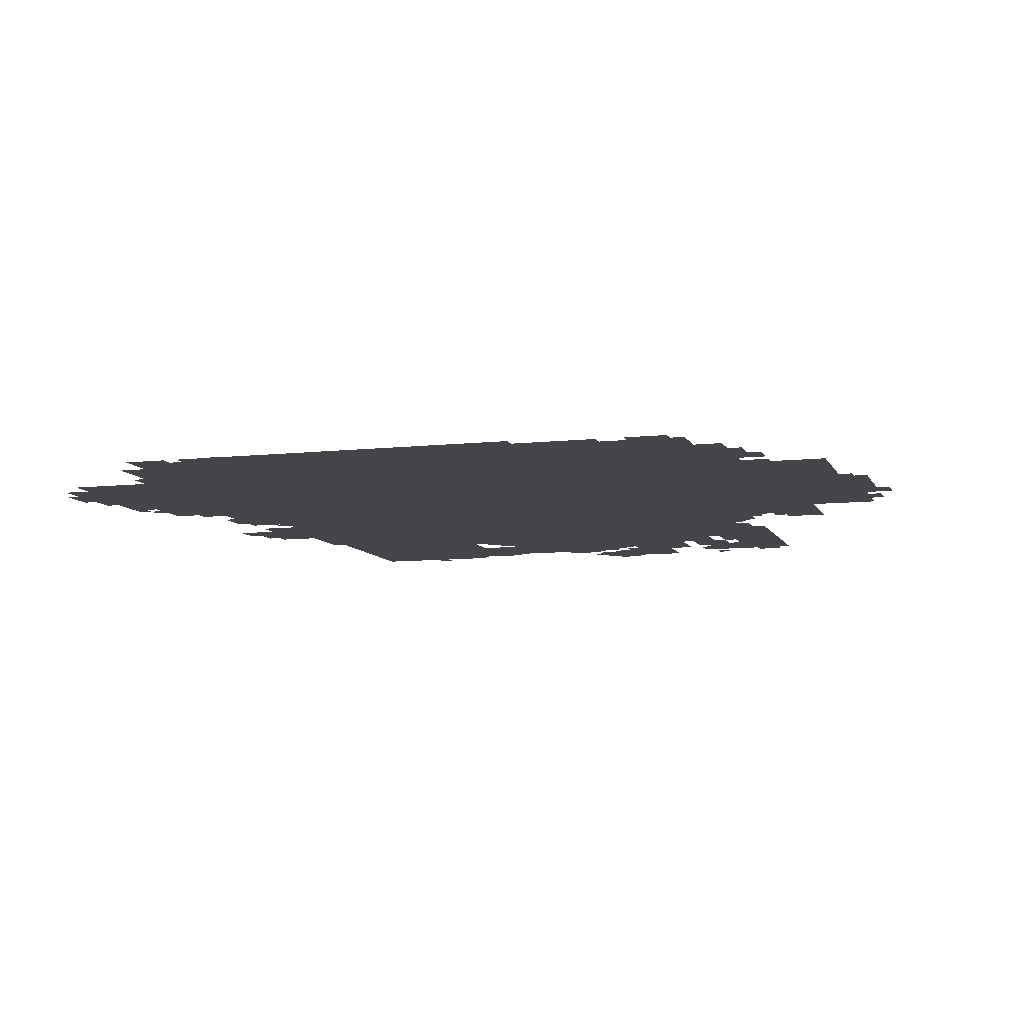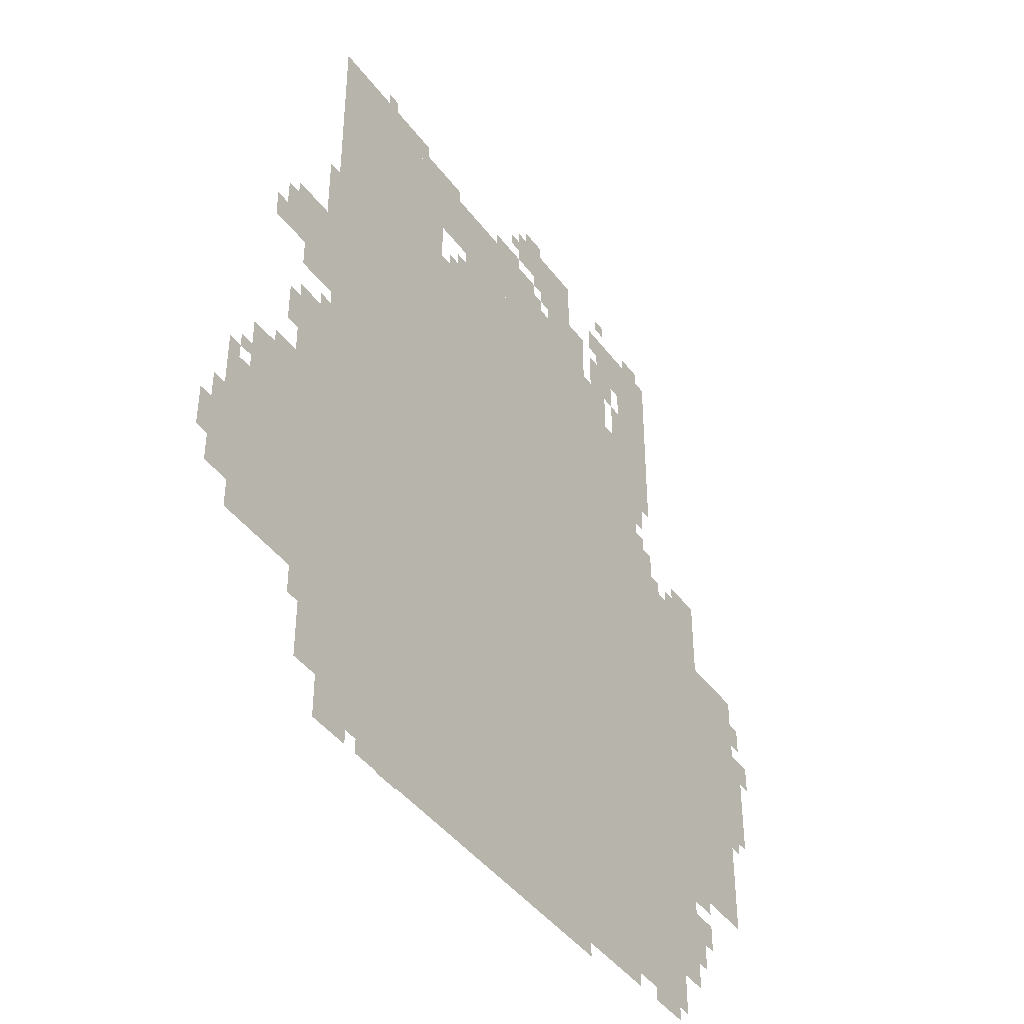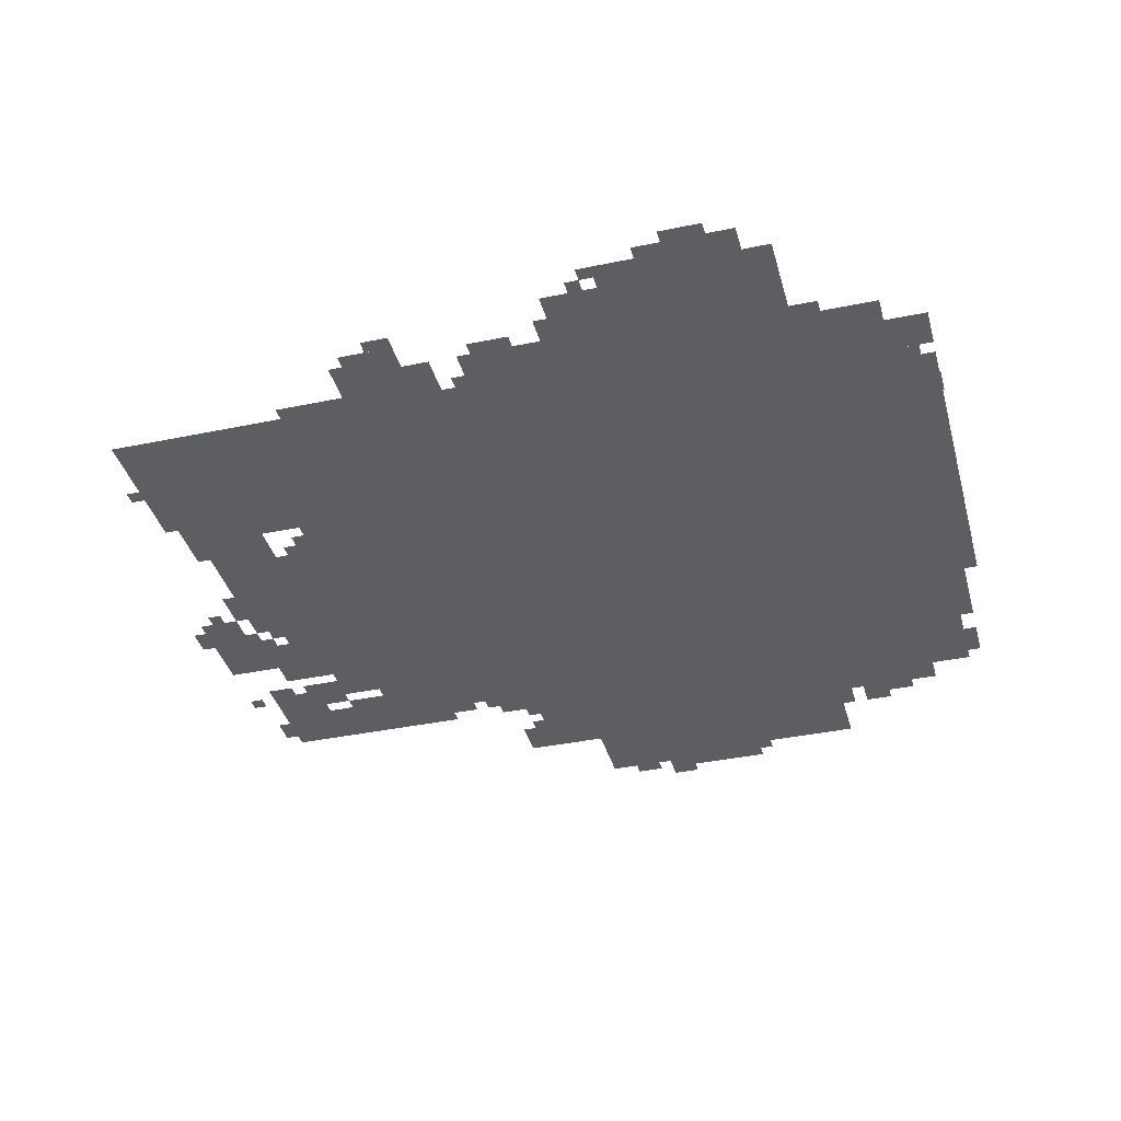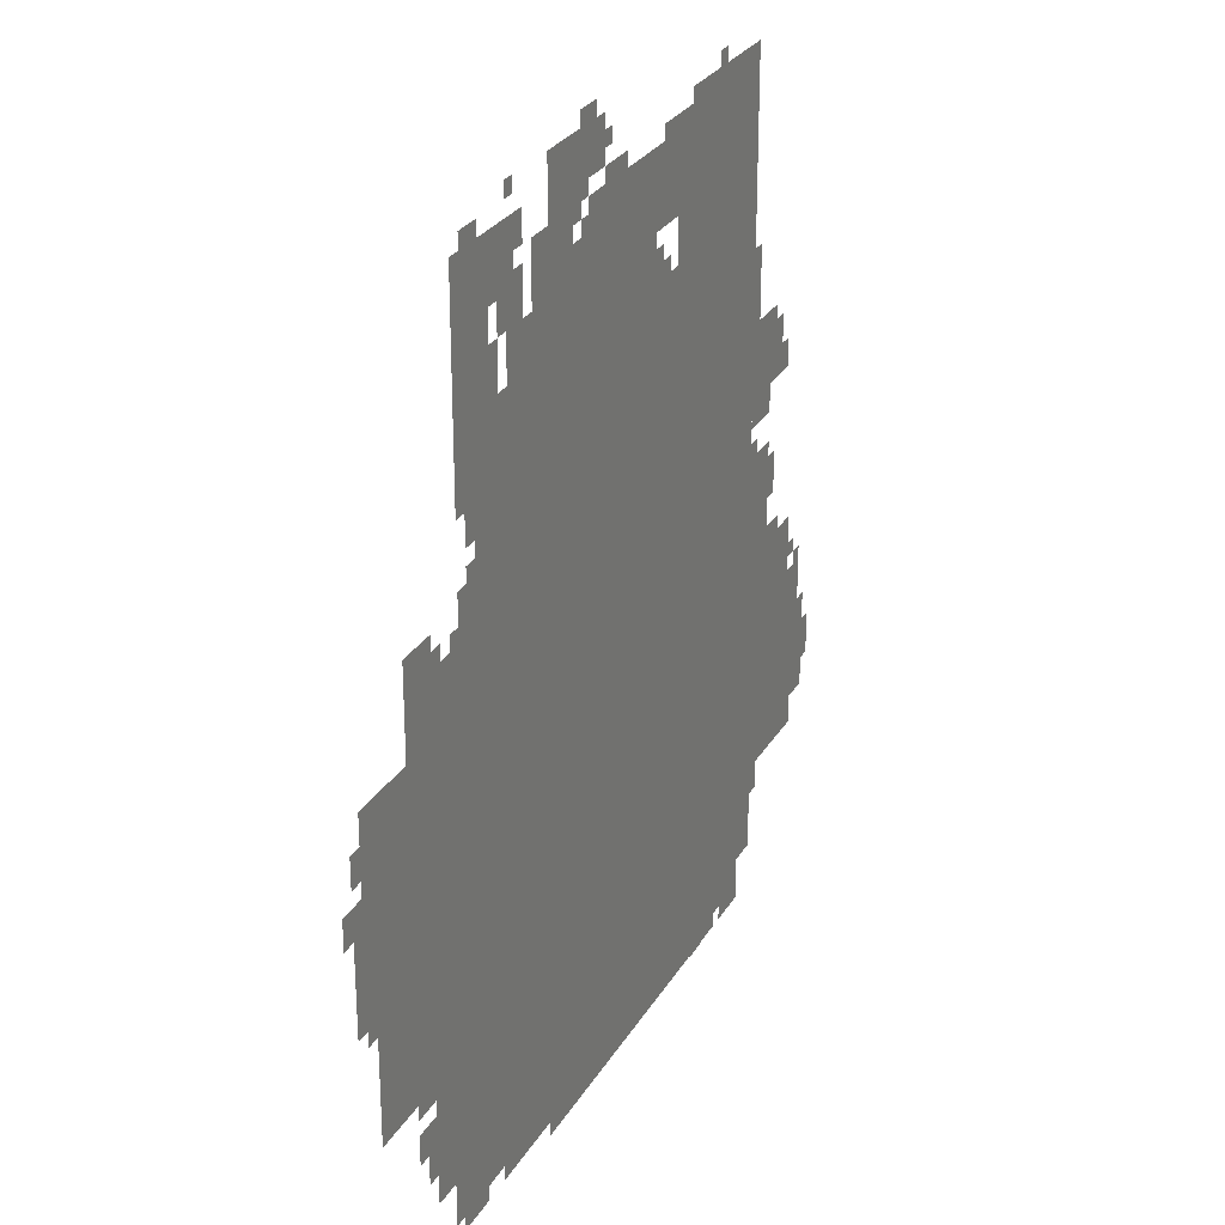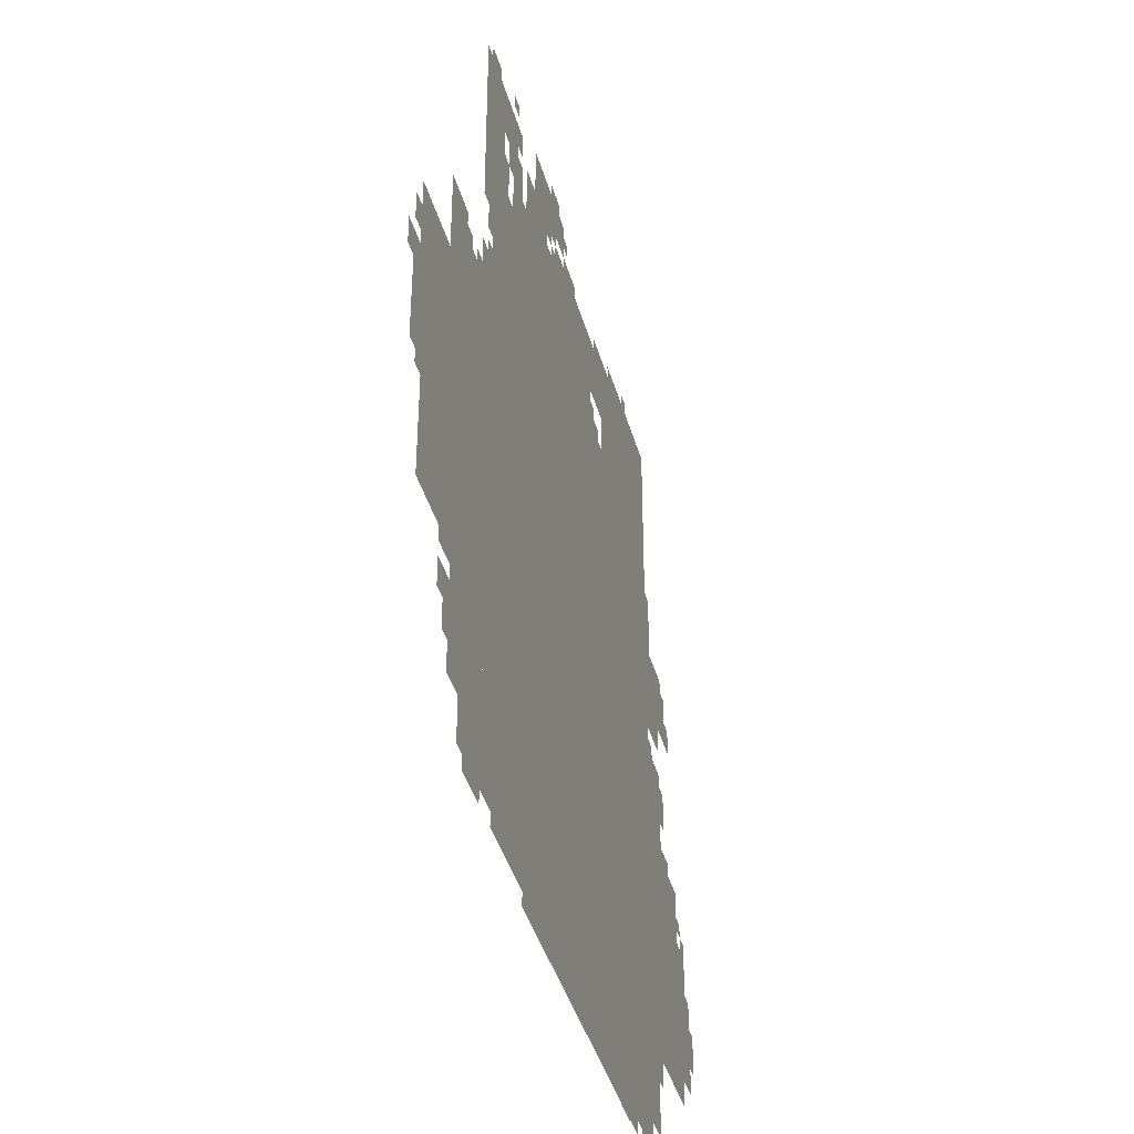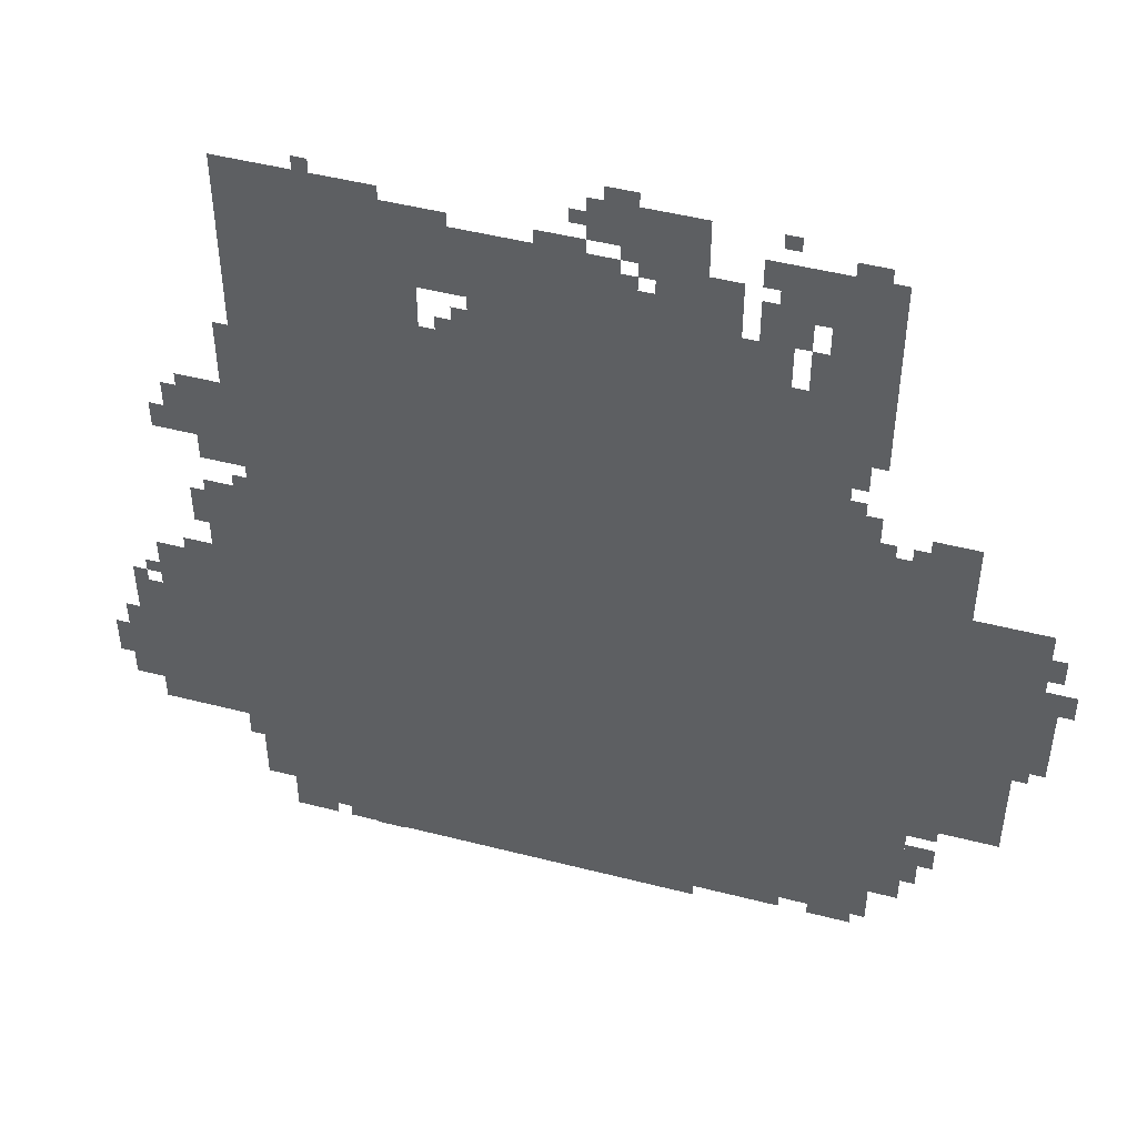
<metadata>
{"format":"obj","ext":"obj","renderer":"f3d","projection":"perspective","resolution":1024,"background":"white","views":[{"elev":-8.7,"azim":16.8,"up":"+Z"},{"elev":-42.9,"azim":-56.4,"up":"+Y"},{"elev":-37.8,"azim":-75.1,"up":"+Z"},{"elev":27.2,"azim":114.5,"up":"+Y"},{"elev":-40.7,"azim":105.2,"up":"+Y"},{"elev":47.8,"azim":16.1,"up":"+Y"}]}
</metadata>
<code>
g aimierbeierding_4-mesh
v -480 99 0
v -480 835 0
v -1696 835 0
v -1696 99 0
v -480 835 0
v -480 1571 0
v -1696 1571 0
v -1696 835 0
v -96 739 0
v -96 1091 0
v -480 1091 0
v -480 739 0
v -96 419 0
v -96 739 0
v -480 739 0
v -480 419 0
v -1696 291 0
v -1696 803 0
v -1920 803 0
v -1920 291 0
v -1312 1667 0
v -1312 1827 0
v -1696 1827 0
v -1696 1667 0
v -928 1667 0
v -928 1827 0
v -1312 1827 0
v -1312 1667 0
v -288 163 0
v -288 419 0
v -480 419 0
v -480 163 0
v -736 3 0
v -736 99 0
v -1152 99 0
v -1152 3 0
v -1152 3 0
v -1152 99 0
v -1536 99 0
v -1536 3 0
v -224 1091 0
v -224 1219 0
v -480 1219 0
v -480 1091 0
v -608 1571 0
v -608 1667 0
v -928 1667 0
v -928 1571 0
v -928 1571 0
v -928 1667 0
v -1216 1667 0
v -1216 1571 0
v -1696 803 0
v -1696 1027 0
v -1792 1027 0
v -1792 803 0
v -1920 355 0
v -1920 579 0
v -2016 579 0
v -2016 355 0
v -1696 1091 0
v -1696 1315 0
v -1792 1315 0
v -1792 1091 0
v -1504 1571 0
v -1504 1667 0
v -1696 1667 0
v -1696 1571 0
v -1312 1571 0
v -1312 1667 0
v -1504 1667 0
v -1504 1571 0
v -768 1795 0
v -768 1955 0
v -864 1955 0
v -864 1795 0
v -416 1443 0
v -416 1667 0
v -480 1667 0
v -480 1443 0
v -416 1667 0
v -416 1891 0
v -480 1891 0
v -480 1667 0
v -864 1859 0
v -864 1955 0
v -992 1955 0
v -992 1859 0
v -544 1763 0
v -544 1891 0
v -640 1891 0
v -640 1763 0
v -352 67 0
v -352 163 0
v -480 163 0
v -480 67 0
v -768 1667 0
v -768 1795 0
v -864 1795 0
v -864 1667 0
v -480 1571 0
v -480 1731 0
v -544 1731 0
v -544 1571 0
v -480 1731 0
v -480 1891 0
v -544 1891 0
v -544 1731 0
v -1376 1827 0
v -1376 1891 0
v -1536 1891 0
v -1536 1827 0
v -1536 1827 0
v -1536 1891 0
v -1696 1891 0
v -1696 1827 0
v -1568 3 0
v -1568 99 0
v -1664 99 0
v -1664 3 0
v -1792 1155 0
v -1792 1283 0
v -1856 1283 0
v -1856 1155 0
v -32 675 0
v -32 803 0
v -96 803 0
v -96 675 0
v -32 803 0
v -32 931 0
v -96 931 0
v -96 803 0
v -224 1219 0
v -224 1283 0
v -320 1283 0
v -320 1219 0
v -864 1667 0
v -864 1763 0
v -928 1763 0
v -928 1667 0
v -1920 579 0
v -1920 675 0
v -1984 675 0
v -1984 579 0
v -416 1219 0
v -416 1315 0
v -480 1315 0
v -480 1219 0
v -576 1699 0
v -576 1763 0
v -672 1763 0
v -672 1699 0
v -544 35 0
v -544 99 0
v -640 99 0
v -640 35 0
v -704 1731 0
v -704 1827 0
v -768 1827 0
v -768 1731 0
v -640 35 0
v -640 99 0
v -736 99 0
v -736 35 0
v -224 291 0
v -224 355 0
v -288 355 0
v -288 291 0
v -704 1667 0
v -704 1731 0
v -768 1731 0
v -768 1667 0
v -64 995 0
v -64 1091 0
v -96 1091 0
v -96 995 0
v -1696 1379 0
v -1696 1475 0
v -1728 1475 0
v -1728 1379 0
v -1696 195 0
v -1696 291 0
v -1728 291 0
v -1728 195 0
v -1696 99 0
v -1696 195 0
v -1728 195 0
v -1728 99 0
v -1856 1155 0
v -1856 1219 0
v -1888 1219 0
v -1888 1155 0
v 0 867 0
v 0 931 0
v -32 931 0
v -32 867 0
v -32 963 0
v -32 1027 0
v -64 1027 0
v -64 963 0
v -448 1379 0
v -448 1443 0
v -480 1443 0
v -480 1379 0
v -640 1827 0
v -640 1891 0
v -672 1891 0
v -672 1827 0
v -448 1891 0
v -448 1923 0
v -512 1923 0
v -512 1891 0
v -1216 1571 0
v -1216 1635 0
v -1248 1635 0
v -1248 1571 0
v -864 1795 0
v -864 1859 0
v -896 1859 0
v -896 1795 0
v -480 67 0
v -480 99 0
v -544 99 0
v -544 67 0
v -1728 227 0
v -1728 291 0
v -1760 291 0
v -1760 227 0
v -1408 0 0
v -1408 3 0
v -1472 3 0
v -1472 0 0
v -1536 35 0
v -1536 99 0
v -1568 99 0
v -1568 35 0
v -224 387 0
v -224 419 0
v -288 419 0
v -288 387 0
v -1792 803 0
v -1792 835 0
v -1856 835 0
v -1856 803 0
v -256 227 0
v -256 291 0
v -288 291 0
v -288 227 0
v -1920 291 0
v -1920 355 0
v -1952 355 0
v -1952 291 0
v -896 1955 0
v -896 1987 0
v -960 1987 0
v -960 1955 0
v -544 1571 0
v -544 1635 0
v -576 1635 0
v -576 1571 0
v -992 1827 0
v -992 1859 0
v -1056 1859 0
v -1056 1827 0
v -608 1667 0
v -608 1699 0
v -672 1699 0
v -672 1667 0
v -544 1635 0
v -544 1699 0
v -576 1699 0
v -576 1635 0
v -64 931 0
v -64 995 0
v -96 995 0
v -96 931 0
v -1248 1827 0
v -1248 1859 0
v -1312 1859 0
v -1312 1827 0
v -1312 1827 0
v -1312 1859 0
v -1376 1859 0
v -1376 1827 0
v -2016 451 0
v -2016 515 0
v -2047 515 0
v -2047 451 0
v -1696 1315 0
v -1696 1379 0
v -1728 1379 0
v -1728 1315 0
v -1792 931 0
v -1792 995 0
v -1824 995 0
v -1824 931 0
v -384 35 0
v -384 67 0
v -448 67 0
v -448 35 0
v -1792 1283 0
v -1792 1315 0
v -1824 1315 0
v -1824 1283 0
v -320 1219 0
v -320 1251 0
v -352 1251 0
v -352 1219 0
v -1248 1571 0
v -1248 1603 0
v -1280 1603 0
v -1280 1571 0
v -576 1571 0
v -576 1603 0
v -608 1603 0
v -608 1571 0
v -448 1315 0
v -448 1347 0
v -480 1347 0
v -480 1315 0
v -1952 675 0
v -1952 707 0
v -1984 707 0
v -1984 675 0
v -1696 1027 0
v -1696 1059 0
v -1728 1059 0
v -1728 1027 0
v -64 643 0
v -64 675 0
v -96 675 0
v -96 643 0
v -384 1219 0
v -384 1251 0
v -416 1251 0
v -416 1219 0
v -1920 707 0
v -1920 739 0
v -1952 739 0
v -1952 707 0
v -896 1763 0
v -896 1795 0
v -928 1795 0
v -928 1763 0
v -1056 1827 0
v -1056 1859 0
v -1088 1859 0
v -1088 1827 0
v -448 35 0
v -448 67 0
v -480 67 0
v -480 35 0
v -672 1667 0
v -672 1699 0
v -704 1699 0
v -704 1667 0
v -2016 419 0
v -2016 451 0
v -2047 451 0
v -2047 419 0
v -1792 899 0
v -1792 931 0
v -1824 931 0
v -1824 899 0
v -896 1827 0
v -896 1859 0
v -928 1859 0
v -928 1827 0
v -640 1763 0
v -640 1795 0
v -672 1795 0
v -672 1763 0
v -1504 1891 0
v -1504 1923 0
v -1536 1923 0
v -1536 1891 0
v -608 1923 0
v -608 1955 0
v -640 1955 0
v -640 1923 0
v -992 1891 0
v -992 1923 0
v -1024 1923 0
v -1024 1891 0
g aimierbeierding_4-mesh_0
f 3 2 1
f 1 4 3
f 7 6 5
f 5 8 7
f 11 10 9
f 9 12 11
f 15 14 13
f 13 16 15
f 19 18 17
f 17 20 19
f 23 22 21
f 21 24 23
f 27 26 25
f 25 28 27
f 31 30 29
f 29 32 31
f 35 34 33
f 33 36 35
f 39 38 37
f 37 40 39
f 43 42 41
f 41 44 43
f 47 46 45
f 45 48 47
f 51 50 49
f 49 52 51
f 55 54 53
f 53 56 55
f 59 58 57
f 57 60 59
f 63 62 61
f 61 64 63
f 67 66 65
f 65 68 67
f 71 70 69
f 69 72 71
f 75 74 73
f 73 76 75
f 79 78 77
f 77 80 79
f 83 82 81
f 81 84 83
f 87 86 85
f 85 88 87
f 91 90 89
f 89 92 91
f 95 94 93
f 93 96 95
f 99 98 97
f 97 100 99
f 103 102 101
f 101 104 103
f 107 106 105
f 105 108 107
f 111 110 109
f 109 112 111
f 115 114 113
f 113 116 115
f 119 118 117
f 117 120 119
f 123 122 121
f 121 124 123
f 127 126 125
f 125 128 127
f 131 130 129
f 129 132 131
f 135 134 133
f 133 136 135
f 139 138 137
f 137 140 139
f 143 142 141
f 141 144 143
f 147 146 145
f 145 148 147
f 151 150 149
f 149 152 151
f 155 154 153
f 153 156 155
f 159 158 157
f 157 160 159
f 163 162 161
f 161 164 163
f 167 166 165
f 165 168 167
f 171 170 169
f 169 172 171
f 175 174 173
f 173 176 175
f 179 178 177
f 177 180 179
f 183 182 181
f 181 184 183
f 187 186 185
f 185 188 187
f 191 190 189
f 189 192 191
f 195 194 193
f 193 196 195
f 199 198 197
f 197 200 199
f 203 202 201
f 201 204 203
f 207 206 205
f 205 208 207
f 211 210 209
f 209 212 211
f 215 214 213
f 213 216 215
f 219 218 217
f 217 220 219
f 223 222 221
f 221 224 223
f 227 226 225
f 225 228 227
f 231 230 229
f 229 232 231
f 235 234 233
f 233 236 235
f 239 238 237
f 237 240 239
f 243 242 241
f 241 244 243
f 247 246 245
f 245 248 247
f 251 250 249
f 249 252 251
f 255 254 253
f 253 256 255
f 259 258 257
f 257 260 259
f 263 262 261
f 261 264 263
f 267 266 265
f 265 268 267
f 271 270 269
f 269 272 271
f 275 274 273
f 273 276 275
f 279 278 277
f 277 280 279
f 283 282 281
f 281 284 283
f 287 286 285
f 285 288 287
f 291 290 289
f 289 292 291
f 295 294 293
f 293 296 295
f 299 298 297
f 297 300 299
f 303 302 301
f 301 304 303
f 307 306 305
f 305 308 307
f 311 310 309
f 309 312 311
f 315 314 313
f 313 316 315
f 319 318 317
f 317 320 319
f 323 322 321
f 321 324 323
f 327 326 325
f 325 328 327
f 331 330 329
f 329 332 331
f 335 334 333
f 333 336 335
f 339 338 337
f 337 340 339
f 343 342 341
f 341 344 343
f 347 346 345
f 345 348 347
f 351 350 349
f 349 352 351
f 355 354 353
f 353 356 355
f 359 358 357
f 357 360 359
f 363 362 361
f 361 364 363
f 367 366 365
f 365 368 367
f 371 370 369
f 369 372 371
f 375 374 373
f 373 376 375
f 379 378 377
f 377 380 379
f 383 382 381
f 381 384 383

</code>
